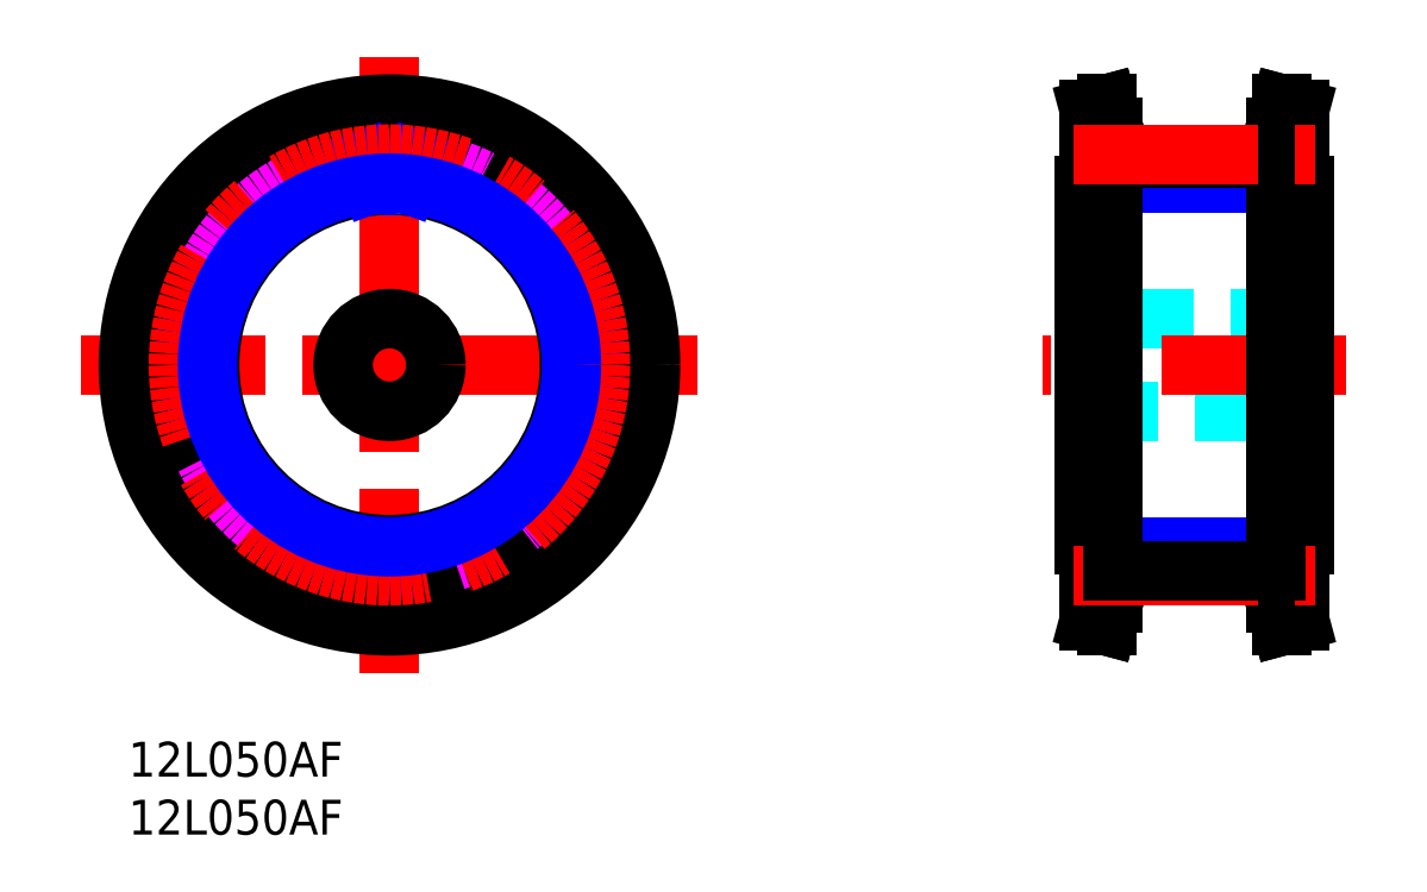
<metadata>
{"format":"dxf","ext":"dxf","renderer":"ezdxf+matplotlib","layout":"modelspace","background":"white","min_lineweight":24,"dpi":150}
</metadata>
<code>
0
SECTION
2
ENTITIES
0
TEXT
8
MSM_PART_NUMBER
10
0
20
-3
30
0
40
3
1
12L050AF
0
TEXT
8
MSM_PART_NUMBER
10
0
20
-8
30
0
40
3
1
12L050AF
0
CIRCLE
8
MSM_DASHED
10
22.5
20
32.5
30
0
40
20.51
0
ARC
8
MSM_DASHED
10
22.5
20
32.5
30
0
40
17.81
50
159
51
171
0
ARC
8
MSM_DASHED
10
22.5
20
32.5
30
0
40
17.81
50
339
51
351
0
ARC
8
MSM_DASHED
10
22.5
20
32.5
30
0
40
17.81
50
189
51
201
0
ARC
8
MSM_DASHED
10
22.5
20
32.5
30
0
40
17.81
50
279
51
291
0
ARC
8
MSM_DASHED
10
22.5
20
32.5
30
0
40
17.81
50
249
51
261
0
ARC
8
MSM_DASHED
10
22.5
20
32.5
30
0
40
17.81
50
309
51
321
0
ARC
8
MSM_DASHED
10
22.5
20
32.5
30
0
40
17.81
50
39.02
51
50.98
0
ARC
8
MSM_DASHED
10
22.5
20
32.5
30
0
40
17.81
50
9.02
51
20.98
0
ARC
8
MSM_DASHED
10
23.69
20
49.05
30
0
40
0.91
50
265.9
51
0.6661
0
ARC
8
MSM_DASHED
10
21.31
20
49.05
30
0
40
0.91
50
179.3
51
274.1
0
LINE
8
MSM_DASHED
10
20.4
20
49.06
30
0
11
20.4
21
49.49
31
0
0
ARC
8
MSM_DASHED
10
19.8
20
49.5
30
0
40
0.6
50
359.3
51
99.02
0
ARC
8
MSM_DASHED
10
22.5
20
32.5
30
0
40
17.81
50
99.02
51
111
0
ARC
8
MSM_DASHED
10
16.34
20
48.57
30
0
40
0.6
50
111
51
210.7
0
LINE
8
MSM_DASHED
10
15.82
20
48.26
30
0
11
16.04
21
47.89
31
0
0
ARC
8
MSM_DASHED
10
15.26
20
47.43
30
0
40
0.91
50
295.9
51
30.67
0
ARC
8
MSM_DASHED
10
22.5
20
32.5
30
0
40
15.68
50
115.9
51
124.1
0
ARC
8
MSM_DASHED
10
13.19
20
46.23
30
0
40
0.91
50
209.3
51
304.1
0
LINE
8
MSM_DASHED
10
12.4
20
45.79
30
0
11
12.19
21
46.16
31
0
0
ARC
8
MSM_DASHED
10
11.66
20
45.87
30
0
40
0.6
50
29.33
51
129
0
ARC
8
MSM_DASHED
10
22.5
20
32.5
30
0
40
17.81
50
129
51
141
0
ARC
8
MSM_DASHED
10
9.129
20
43.34
30
0
40
0.6
50
141
51
240.7
0
LINE
8
MSM_DASHED
10
8.835
20
42.81
30
0
11
9.212
21
42.6
31
0
0
ARC
8
MSM_DASHED
10
8.766
20
41.81
30
0
40
0.91
50
325.9
51
60.67
0
ARC
8
MSM_DASHED
10
22.5
20
32.5
30
0
40
15.68
50
145.9
51
154.1
0
ARC
8
MSM_DASHED
10
7.573
20
39.74
30
0
40
0.91
50
239.3
51
334.1
0
LINE
8
MSM_DASHED
10
7.109
20
38.96
30
0
11
6.737
21
39.18
31
0
0
ARC
8
MSM_DASHED
10
6.431
20
38.66
30
0
40
0.6
50
59.33
51
159
0
ARC
8
MSM_DASHED
10
5.503
20
35.2
30
0
40
0.6
50
171
51
270.7
0
LINE
8
MSM_DASHED
10
5.51
20
34.6
30
0
11
5.942
21
34.6
31
0
0
ARC
8
MSM_DASHED
10
5.953
20
33.69
30
0
40
0.91
50
355.9
51
90.67
0
ARC
8
MSM_DASHED
10
22.5
20
32.5
30
0
40
15.68
50
175.9
51
184.1
0
ARC
8
MSM_DASHED
10
5.953
20
31.31
30
0
40
0.91
50
269.3
51
4.124
0
LINE
8
MSM_DASHED
10
5.942
20
30.4
30
0
11
5.51
21
30.4
31
0
0
ARC
8
MSM_DASHED
10
5.503
20
29.8
30
0
40
0.6
50
89.33
51
189
0
ARC
8
MSM_DASHED
10
6.431
20
26.34
30
0
40
0.6
50
201
51
300.7
0
LINE
8
MSM_DASHED
10
6.737
20
25.82
30
0
11
7.109
21
26.04
31
0
0
ARC
8
MSM_DASHED
10
7.573
20
25.26
30
0
40
0.91
50
25.88
51
120.7
0
ARC
8
MSM_DASHED
10
22.5
20
32.5
30
0
40
15.68
50
205.9
51
214.1
0
ARC
8
MSM_DASHED
10
8.766
20
23.19
30
0
40
0.91
50
299.3
51
34.12
0
LINE
8
MSM_DASHED
10
9.212
20
22.4
30
0
11
8.835
21
22.19
31
0
0
ARC
8
MSM_DASHED
10
9.129
20
21.66
30
0
40
0.6
50
119.3
51
219
0
ARC
8
MSM_DASHED
10
22.5
20
32.5
30
0
40
17.81
50
219
51
231
0
ARC
8
MSM_DASHED
10
11.66
20
19.13
30
0
40
0.6
50
231
51
330.7
0
LINE
8
MSM_DASHED
10
12.19
20
18.84
30
0
11
12.4
21
19.21
31
0
0
ARC
8
MSM_DASHED
10
13.19
20
18.77
30
0
40
0.91
50
55.88
51
150.7
0
ARC
8
MSM_DASHED
10
22.5
20
32.5
30
0
40
15.68
50
235.9
51
244.1
0
ARC
8
MSM_DASHED
10
15.26
20
17.57
30
0
40
0.91
50
329.3
51
64.12
0
LINE
8
MSM_DASHED
10
16.04
20
17.11
30
0
11
15.82
21
16.74
31
0
0
ARC
8
MSM_DASHED
10
16.34
20
16.43
30
0
40
0.6
50
149.3
51
249
0
ARC
8
MSM_DASHED
10
19.8
20
15.5
30
0
40
0.6
50
261
51
0.6661
0
LINE
8
MSM_DASHED
10
20.4
20
15.51
30
0
11
20.4
21
15.94
31
0
0
ARC
8
MSM_DASHED
10
21.31
20
15.95
30
0
40
0.91
50
85.88
51
180.7
0
ARC
8
MSM_DASHED
10
22.5
20
32.5
30
0
40
15.68
50
265.9
51
274.1
0
ARC
8
MSM_DASHED
10
23.69
20
15.95
30
0
40
0.91
50
359.3
51
94.12
0
LINE
8
MSM_DASHED
10
24.6
20
15.94
30
0
11
24.6
21
15.51
31
0
0
ARC
8
MSM_DASHED
10
25.2
20
15.5
30
0
40
0.6
50
179.3
51
279
0
ARC
8
MSM_DASHED
10
28.66
20
16.43
30
0
40
0.6
50
291
51
30.67
0
LINE
8
MSM_DASHED
10
29.18
20
16.74
30
0
11
28.96
21
17.11
31
0
0
ARC
8
MSM_DASHED
10
29.74
20
17.57
30
0
40
0.91
50
115.9
51
210.7
0
ARC
8
MSM_DASHED
10
22.5
20
32.5
30
0
40
15.68
50
295.9
51
304.1
0
ARC
8
MSM_DASHED
10
31.81
20
18.77
30
0
40
0.91
50
29.33
51
124.1
0
LINE
8
MSM_DASHED
10
32.6
20
19.21
30
0
11
32.81
21
18.84
31
0
0
ARC
8
MSM_DASHED
10
33.34
20
19.13
30
0
40
0.6
50
209.3
51
309
0
ARC
8
MSM_DASHED
10
35.87
20
21.66
30
0
40
0.6
50
321
51
60.67
0
LINE
8
MSM_DASHED
10
36.16
20
22.19
30
0
11
35.79
21
22.4
31
0
0
ARC
8
MSM_DASHED
10
36.23
20
23.19
30
0
40
0.91
50
145.9
51
240.7
0
ARC
8
MSM_DASHED
10
22.5
20
32.5
30
0
40
15.68
50
325.9
51
334.1
0
ARC
8
MSM_DASHED
10
37.43
20
25.26
30
0
40
0.91
50
59.33
51
154.1
0
LINE
8
MSM_DASHED
10
37.89
20
26.04
30
0
11
38.26
21
25.82
31
0
0
ARC
8
MSM_DASHED
10
38.57
20
26.34
30
0
40
0.6
50
239.3
51
339
0
ARC
8
MSM_DASHED
10
39.5
20
29.8
30
0
40
0.6
50
351
51
90.67
0
LINE
8
MSM_DASHED
10
39.49
20
30.4
30
0
11
39.06
21
30.4
31
0
0
ARC
8
MSM_DASHED
10
39.05
20
31.31
30
0
40
0.91
50
175.9
51
270.7
0
ARC
8
MSM_DASHED
10
22.5
20
32.5
30
0
40
15.68
50
355.9
51
4.124
0
ARC
8
MSM_DASHED
10
39.05
20
33.69
30
0
40
0.91
50
89.33
51
184.1
0
LINE
8
MSM_DASHED
10
39.06
20
34.6
30
0
11
39.49
21
34.6
31
0
0
ARC
8
MSM_DASHED
10
39.5
20
35.2
30
0
40
0.6
50
269.3
51
9.02
0
ARC
8
MSM_DASHED
10
38.57
20
38.66
30
0
40
0.6
50
20.98
51
120.7
0
LINE
8
MSM_DASHED
10
38.26
20
39.18
30
0
11
37.89
21
38.96
31
0
0
ARC
8
MSM_DASHED
10
37.43
20
39.74
30
0
40
0.91
50
205.9
51
300.7
0
ARC
8
MSM_DASHED
10
22.5
20
32.5
30
0
40
15.68
50
25.88
51
34.12
0
ARC
8
MSM_DASHED
10
36.23
20
41.81
30
0
40
0.91
50
119.3
51
214.1
0
LINE
8
MSM_DASHED
10
35.79
20
42.6
30
0
11
36.16
21
42.81
31
0
0
ARC
8
MSM_DASHED
10
35.87
20
43.34
30
0
40
0.6
50
299.3
51
39.02
0
ARC
8
MSM_DASHED
10
33.34
20
45.87
30
0
40
0.6
50
50.98
51
150.7
0
LINE
8
MSM_DASHED
10
32.81
20
46.16
30
0
11
32.6
21
45.79
31
0
0
ARC
8
MSM_DASHED
10
31.81
20
46.23
30
0
40
0.91
50
235.9
51
330.7
0
ARC
8
MSM_DASHED
10
22.5
20
32.5
30
0
40
15.68
50
55.88
51
64.12
0
ARC
8
MSM_DASHED
10
29.74
20
47.43
30
0
40
0.91
50
149.3
51
244.1
0
LINE
8
MSM_DASHED
10
28.96
20
47.89
30
0
11
29.18
21
48.26
31
0
0
ARC
8
MSM_DASHED
10
28.66
20
48.57
30
0
40
0.6
50
329.3
51
69.02
0
ARC
8
MSM_DASHED
10
22.5
20
32.5
30
0
40
17.81
50
69.02
51
80.98
0
ARC
8
MSM_DASHED
10
25.2
20
49.5
30
0
40
0.6
50
80.98
51
180.7
0
LINE
8
MSM_DASHED
10
24.6
20
49.49
30
0
11
24.6
21
49.05
31
0
0
LINE
8
MSM_CENTER
10
-4.078
20
32.5
30
0
11
49.08
21
32.5
31
0
0
LINE
8
MSM_CENTER
10
22.5
20
5.922
30
0
11
22.5
21
59.08
31
0
0
CIRCLE
8
MSM_CONTINUOUS
10
22.5
20
32.5
30
0
40
20.3
0
CIRCLE
8
MSM_CONTINUOUS
10
22.5
20
32.5
30
0
40
22.09
0
CIRCLE
8
MSM_CONTINUOUS
10
22.5
20
32.5
30
0
40
22.5
0
CIRCLE
8
MSM_CONTINUOUS
10
22.5
20
32.5
30
0
40
4
0
CIRCLE
8
MSM_CONTINUOUS
10
22.5
20
32.5
30
0
40
15.5
0
LINE
8
MSM_DASHED
10
83.27
20
52.8
30
0
11
82.79
21
54.59
31
0
0
LINE
8
MSM_DASHED
10
82.79
20
10.41
30
0
11
83.27
21
12.2
31
0
0
LINE
8
MSM_DASHED
10
83.27
20
52.8
30
0
11
83.27
21
12.2
31
0
0
LINE
8
MSM_DASHED
10
100.5
20
12.2
30
0
11
100.9
21
10.41
31
0
0
LINE
8
MSM_DASHED
10
100.9
20
54.59
30
0
11
100.5
21
52.8
31
0
0
LINE
8
MSM_DASHED
10
100.5
20
12.2
30
0
11
100.5
21
52.8
31
0
0
LINE
8
MSM_NARROW
10
84.87
20
16.82
30
0
11
98.87
21
16.82
31
0
0
LINE
8
MSM_NARROW
10
98.87
20
48.18
30
0
11
84.87
21
48.18
31
0
0
LINE
8
MSM_DASHED
10
101.4
20
36.5
30
0
11
82.37
21
36.5
31
0
0
LINE
8
MSM_DASHED
10
82.37
20
28.5
30
0
11
101.4
21
28.5
31
0
0
LINE
8
MSM_DASHED
10
84.87
20
48
30
0
11
82.79
21
48
31
0
0
LINE
8
MSM_DASHED
10
82.79
20
17
30
0
11
84.87
21
17
31
0
0
LINE
8
MSM_DASHED
10
100.9
20
48
30
0
11
98.87
21
48
31
0
0
LINE
8
MSM_DASHED
10
98.87
20
17
30
0
11
100.9
21
17
31
0
0
LINE
8
MSM_CENTER
10
104.9
20
32.5
30
0
11
78.81
21
32.5
31
0
0
LINE
8
MSM_CONTINUOUS
10
82.79
20
10.41
30
0
11
84.34
21
10
31
0
0
LINE
8
MSM_CONTINUOUS
10
84.34
20
55
30
0
11
82.79
21
54.59
31
0
0
LINE
8
MSM_CONTINUOUS
10
82.79
20
54.59
30
0
11
82.79
21
10.41
31
0
0
LINE
8
MSM_CONTINUOUS
10
84.87
20
53.01
30
0
11
84.34
21
55
31
0
0
LINE
8
MSM_CONTINUOUS
10
84.34
20
10
30
0
11
84.87
21
11.99
31
0
0
LINE
8
MSM_CONTINUOUS
10
84.34
20
55
30
0
11
84.34
21
10
31
0
0
LINE
8
MSM_CONTINUOUS
10
84.87
20
53.01
30
0
11
84.87
21
11.99
31
0
0
LINE
8
MSM_CONTINUOUS
10
98.87
20
11.99
30
0
11
99.4
21
10
31
0
0
LINE
8
MSM_CONTINUOUS
10
99.4
20
55
30
0
11
98.87
21
53.01
31
0
0
LINE
8
MSM_CONTINUOUS
10
98.87
20
11.99
30
0
11
98.87
21
53.01
31
0
0
LINE
8
MSM_CONTINUOUS
10
100.9
20
54.59
30
0
11
99.4
21
55
31
0
0
LINE
8
MSM_CONTINUOUS
10
99.4
20
10
30
0
11
100.9
21
10.41
31
0
0
LINE
8
MSM_CONTINUOUS
10
100.9
20
10.41
30
0
11
100.9
21
54.59
31
0
0
LINE
8
MSM_CONTINUOUS
10
99.4
20
10
30
0
11
99.4
21
55
31
0
0
LINE
8
MSM_CONTINUOUS
10
82.37
20
17
30
0
11
82.37
21
48
31
0
0
LINE
8
MSM_CONTINUOUS
10
82.79
20
48
30
0
11
82.37
21
48
31
0
0
LINE
8
MSM_CONTINUOUS
10
82.37
20
17
30
0
11
82.79
21
17
31
0
0
LINE
8
MSM_CONTINUOUS
10
101.4
20
17
30
0
11
101.4
21
48
31
0
0
LINE
8
MSM_CONTINUOUS
10
101.4
20
48
30
0
11
100.9
21
48
31
0
0
LINE
8
MSM_CONTINUOUS
10
100.9
20
17
30
0
11
101.4
21
17
31
0
0
LINE
8
MSM_NARROW
10
24.6
20
49.06
30
0
11
24.62
21
48.04
31
0
0
ARC
8
MSM_DASHED
10
22.5
20
32.5
30
0
40
15.68
50
85.88
51
94.12
0
LINE
8
MSM_NARROW
10
20.4
20
49.06
30
0
11
20.39
21
48.04
31
0
0
LINE
8
MSM_NARROW
10
24.05
20
48.1
30
0
11
24.8
21
50.16
31
0
0
CIRCLE
8
MSM_IMAGINARY
10
22.5
20
32.5
30
0
40
17.81
0
LINE
8
MSM_NARROW
10
20.95
20
48.1
30
0
11
20.2
21
50.16
31
0
0
CIRCLE
8
MSM_CENTER
10
22.5
20
32.5
30
0
40
18.19
0
LINE
8
MSM_CONTINUOUS
10
84.87
20
50.31
30
0
11
98.87
21
50.31
31
0
0
LINE
8
MSM_CENTER
10
81.43
20
50.69
30
0
11
102.3
21
50.69
31
0
0
LINE
8
MSM_CENTER
10
81.43
20
14.31
30
0
11
102.3
21
14.31
31
0
0
LINE
8
MSM_CONTINUOUS
10
84.87
20
14.69
30
0
11
98.87
21
14.69
31
0
0
CIRCLE
8
MSM_NARROW
10
22.5
20
32.5
30
0
40
15.68
0
VIEWPORT
8
0
10
0
20
0
30
0
40
8.976
41
6.936
68
     1
69
     1
0
VIEWPORT
8
0
10
5.25
20
3.5
30
0
40
8.4
41
5.6
68
     2
69
     2
0
ENDSEC
0
EOF

</code>
